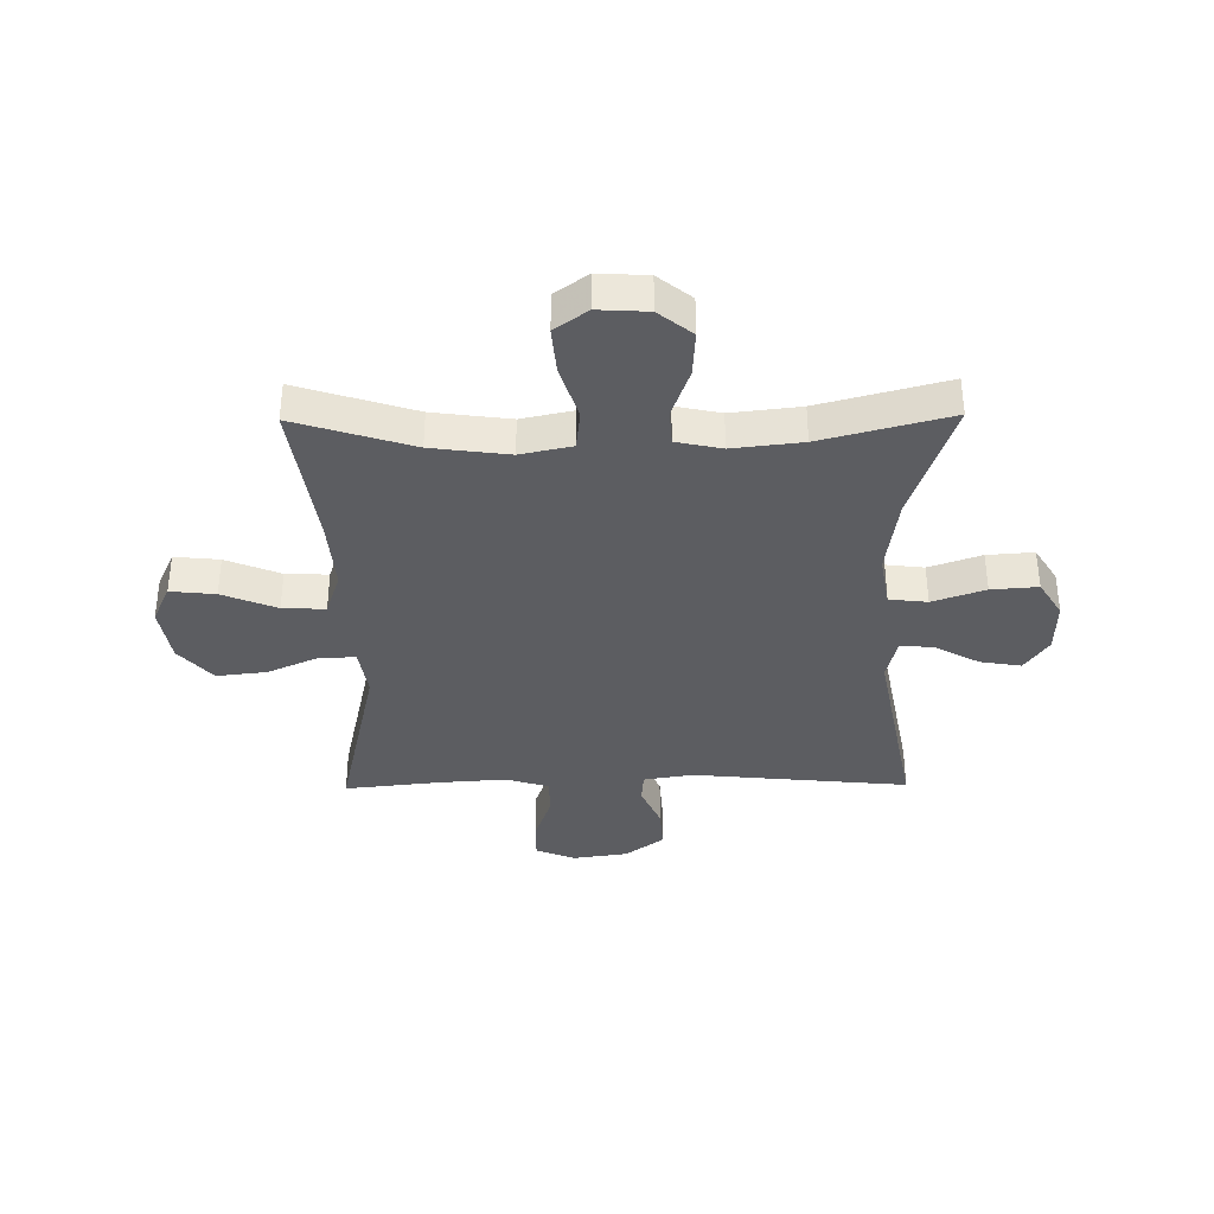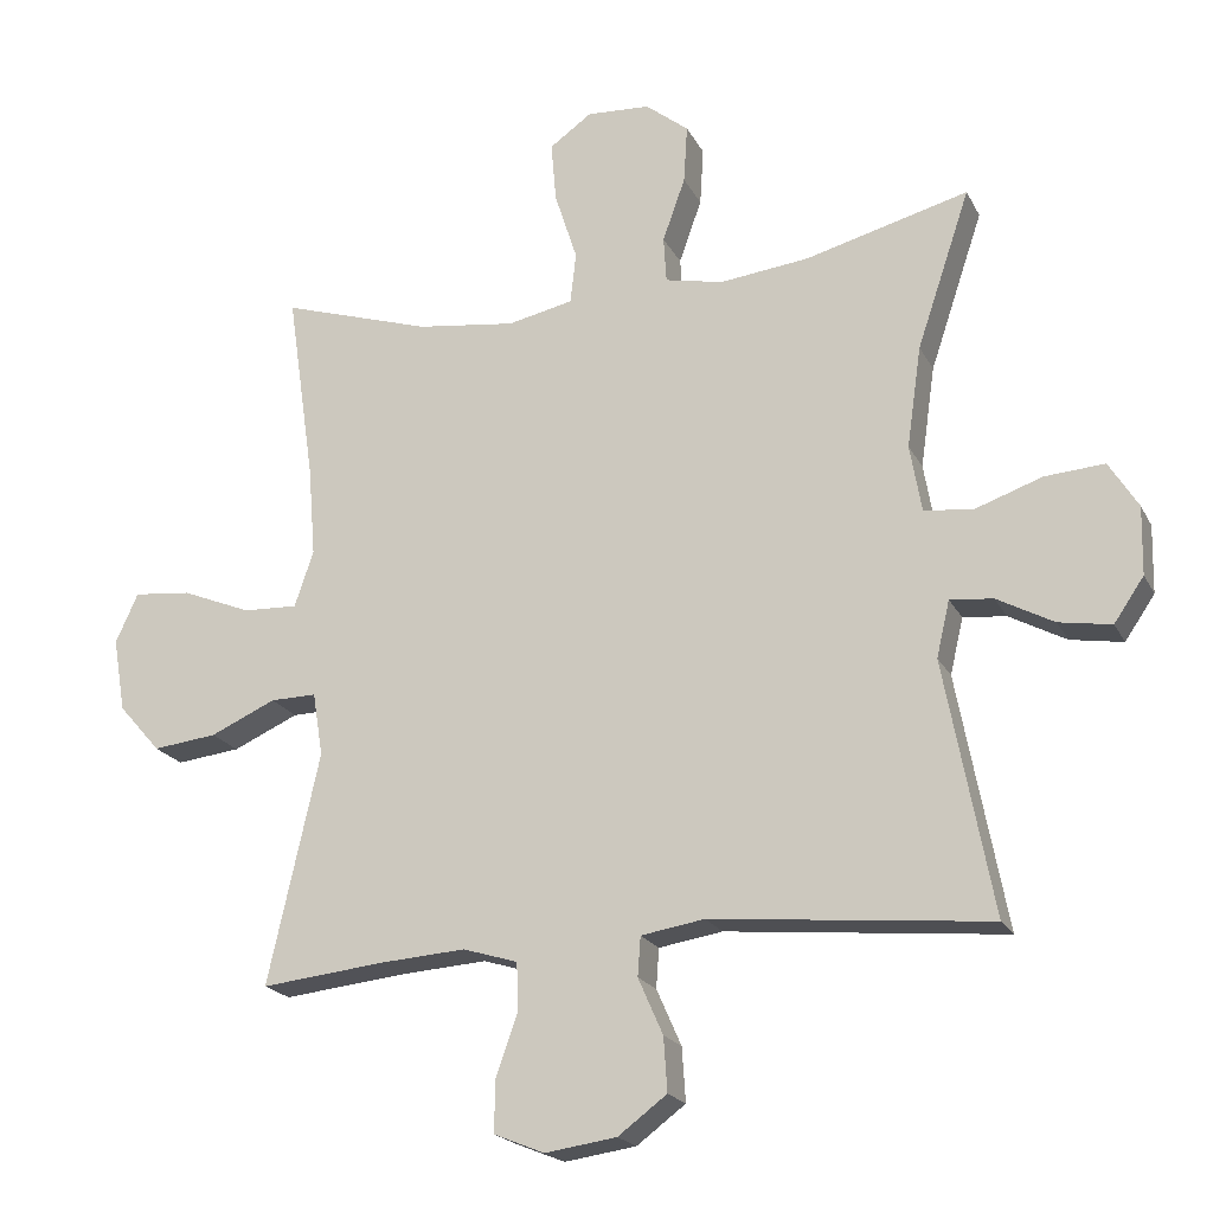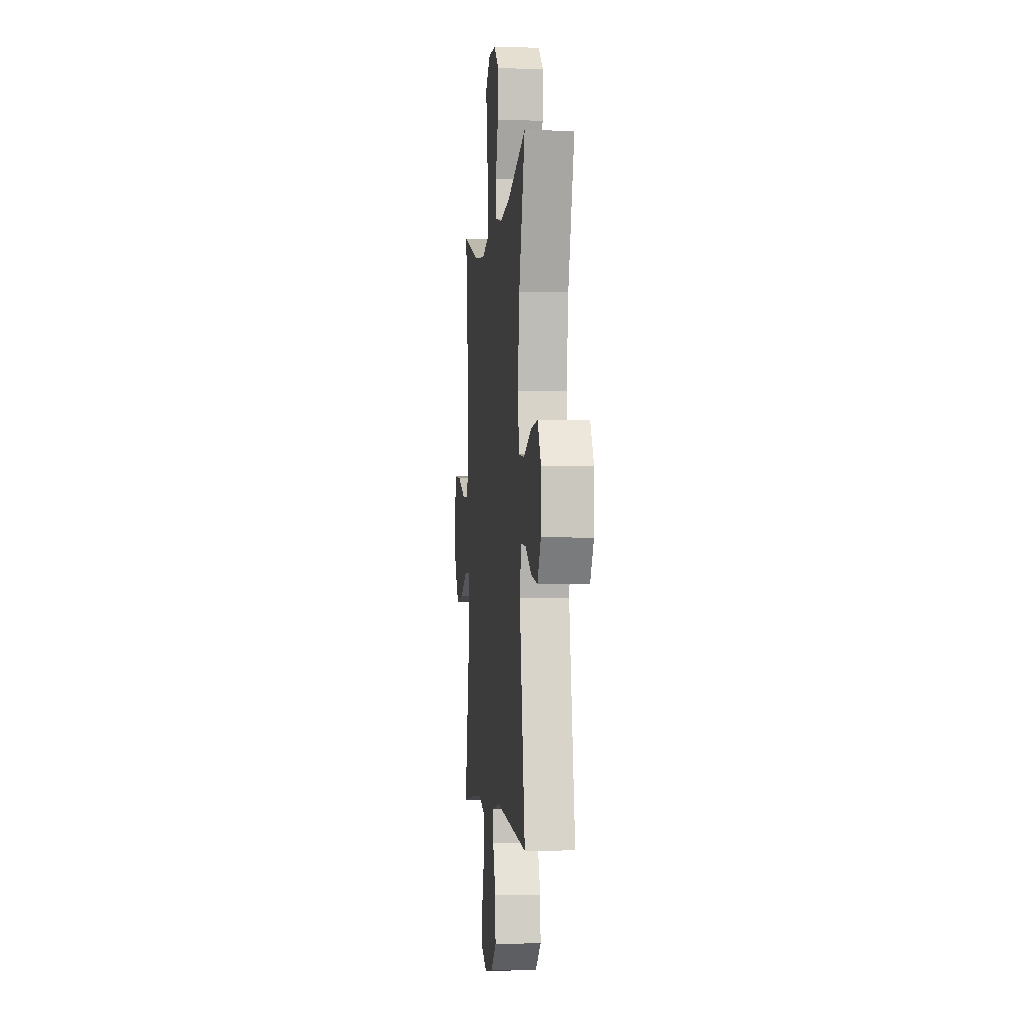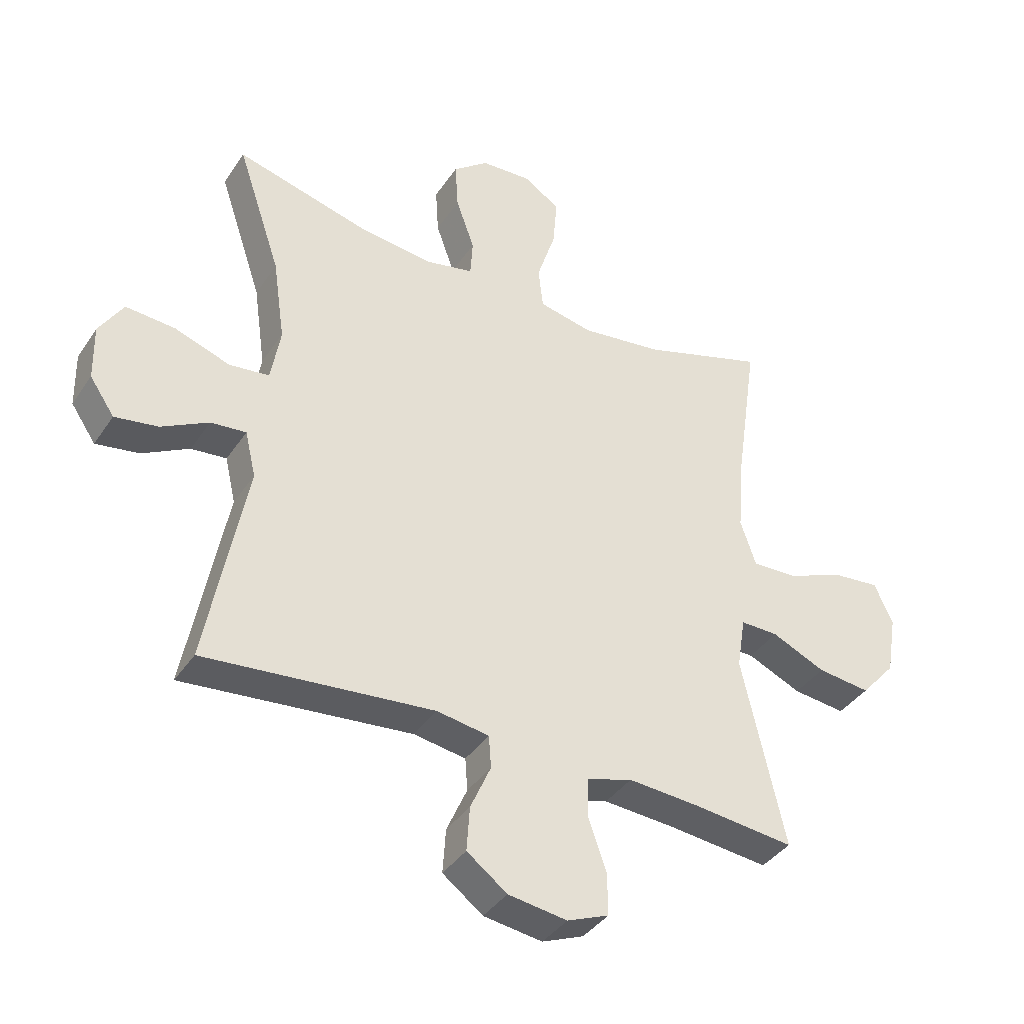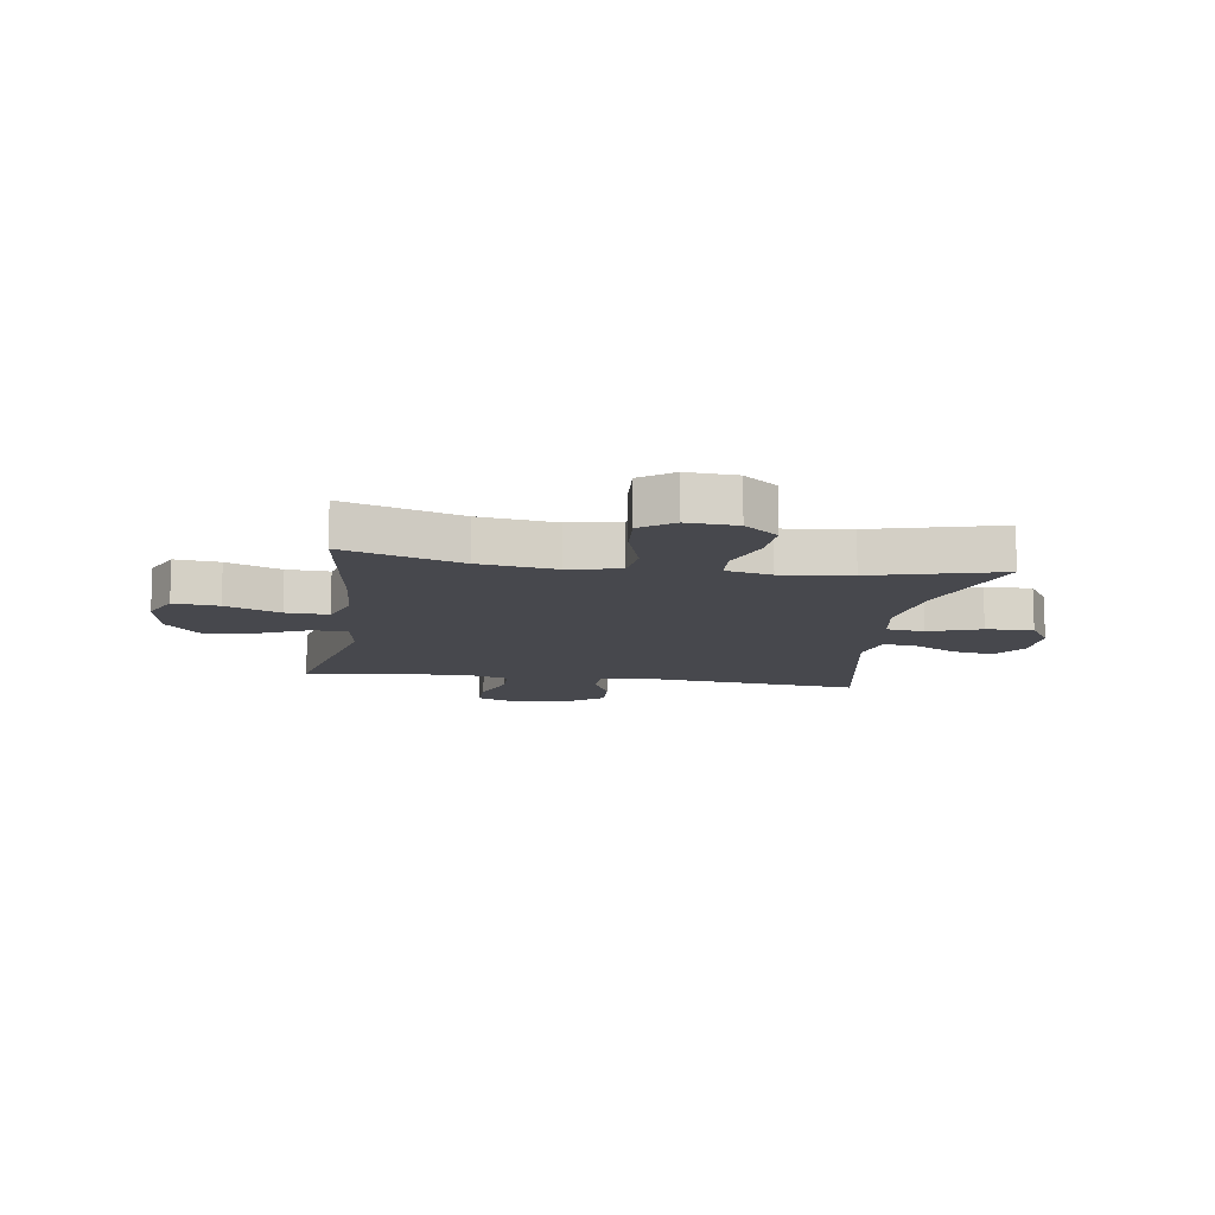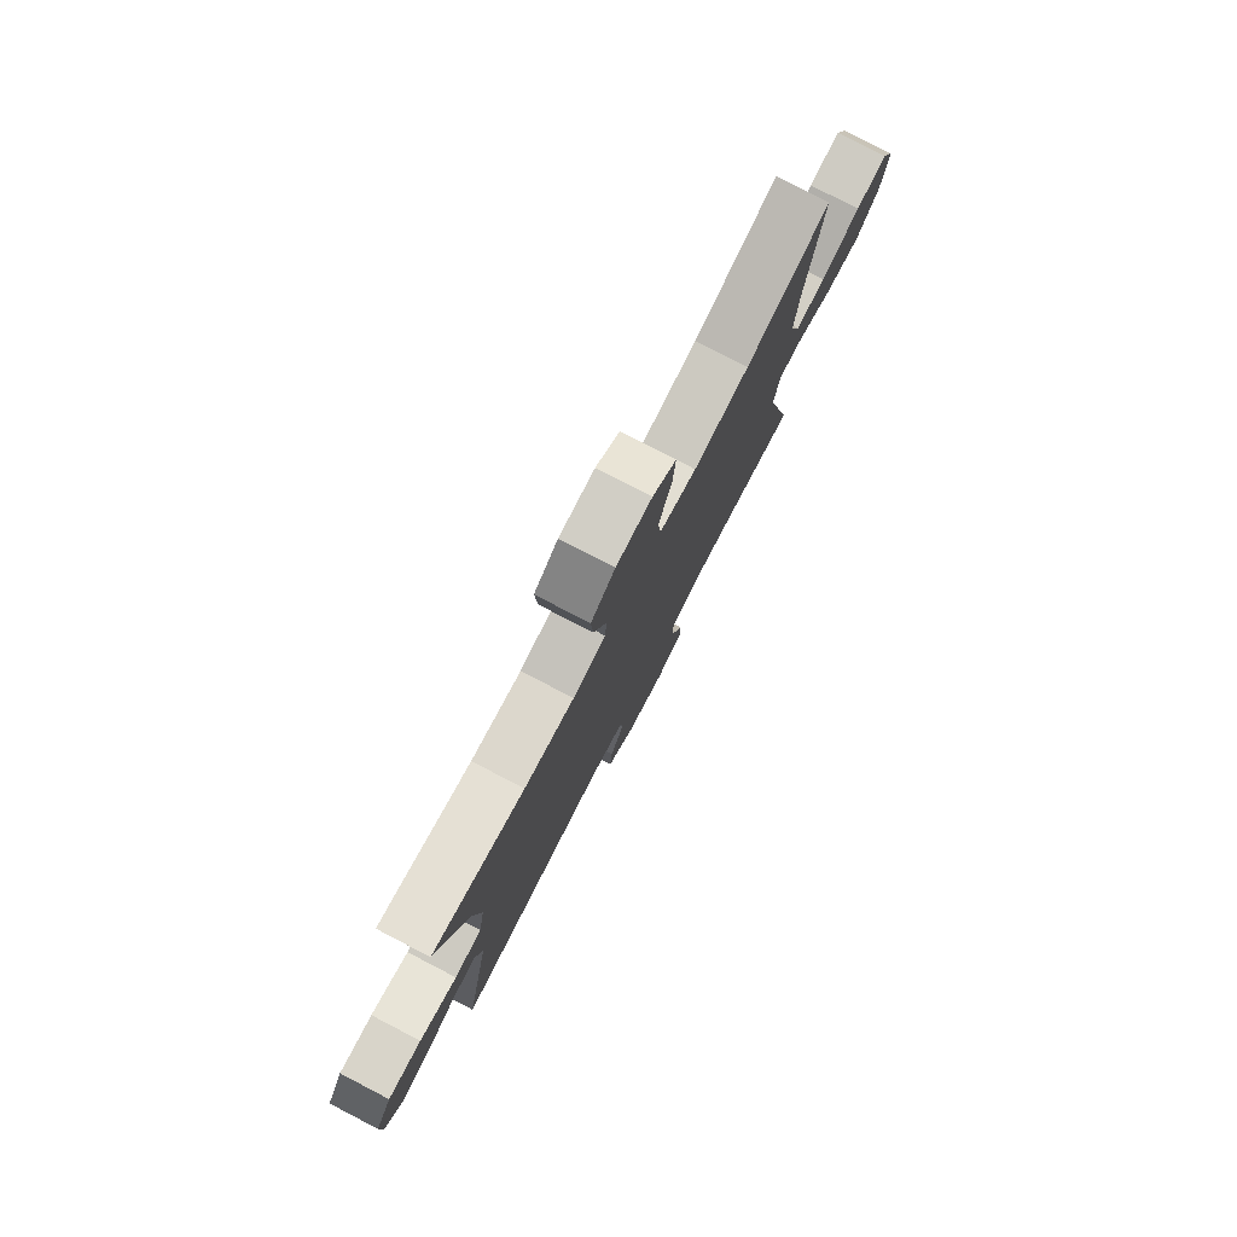
<metadata>
{"format":"obj","ext":"obj","renderer":"f3d","projection":"perspective","resolution":1024,"background":"white","views":[{"elev":-36.7,"azim":0.7,"up":"+Y"},{"elev":-20.2,"azim":20.6,"up":"+Z"},{"elev":-2.5,"azim":84.3,"up":"+Z"},{"elev":-38.7,"azim":149.8,"up":"+Z"},{"elev":-11.7,"azim":-8.6,"up":"+Y"},{"elev":79.3,"azim":117.4,"up":"+Z"}]}
</metadata>
<code>
v 0.5 0.07 -0.5
v 0.119 0.07 -0.463
v 0.032 0.07 -0.477
v 0.028 0.07 -0.531
v 0.062 0.07 -0.608
v 0.067 0.07 -0.682
v 0 0.07 -0.732
v -0.098 0.07 -0.746
v -0.167 0.07 -0.718
v -0.166 0.07 -0.648
v -0.136 0.07 -0.563
v -0.138 0.07 -0.497
v -0.213 0.07 -0.474
v -0.331 0.07 -0.482
v -0.5 0.07 -0.5
v -0.429 0.07 -0.184
v -0.443 0.07 -0.097
v -0.506 0.07 -0.098
v -0.596 0.07 -0.138
v -0.684 0.07 -0.148
v -0.742 0.07 -0.082
v -0.759 0.07 0.019
v -0.728 0.07 0.087
v -0.649 0.07 0.079
v -0.553 0.07 0.04
v -0.478 0.07 0.037
v -0.452 0.07 0.114
v -0.462 0.07 0.238
v -0.5 0.07 0.5
v -0.294 0.07 0.435
v -0.158 0.07 0.417
v -0.068 0.07 0.436
v -0.06 0.07 0.506
v -0.091 0.07 0.602
v -0.098 0.07 0.685
v -0.04 0.07 0.726
v 0.047 0.07 0.721
v 0.106 0.07 0.674
v 0.101 0.07 0.594
v 0.07 0.07 0.507
v 0.074 0.07 0.444
v 0.154 0.07 0.427
v 0.276 0.07 0.441
v 0.5 0.07 0.5
v 0.427 0.07 0.283
v 0.407 0.07 0.144
v 0.423 0.07 0.052
v 0.49 0.07 0.044
v 0.582 0.07 0.076
v 0.664 0.07 0.082
v 0.704 0.07 0.018
v 0.702 0.07 -0.075
v 0.661 0.07 -0.135
v 0.589 0.07 -0.123
v 0.511 0.07 -0.081
v 0.452 0.07 -0.075
v 0.434 0.07 -0.152
v 0.5 0 -0.5
v 0.119 0 -0.463
v 0.032 0 -0.477
v 0.028 0 -0.531
v 0.062 0 -0.608
v 0.067 0 -0.682
v 0 0 -0.732
v -0.098 0 -0.746
v -0.167 0 -0.718
v -0.166 0 -0.648
v -0.136 0 -0.563
v -0.138 0 -0.497
v -0.213 0 -0.474
v -0.331 0 -0.482
v -0.5 0 -0.5
v -0.429 0 -0.184
v -0.443 0 -0.097
v -0.506 0 -0.098
v -0.596 0 -0.138
v -0.684 0 -0.148
v -0.742 0 -0.082
v -0.759 0 0.019
v -0.728 0 0.087
v -0.649 0 0.079
v -0.553 0 0.04
v -0.478 0 0.037
v -0.452 0 0.114
v -0.462 0 0.238
v -0.5 0 0.5
v -0.294 0 0.435
v -0.158 0 0.417
v -0.068 0 0.436
v -0.06 0 0.506
v -0.091 0 0.602
v -0.098 0 0.685
v -0.04 0 0.726
v 0.047 0 0.721
v 0.106 0 0.674
v 0.101 0 0.594
v 0.07 0 0.507
v 0.074 0 0.444
v 0.154 0 0.427
v 0.276 0 0.441
v 0.5 0 0.5
v 0.427 0 0.283
v 0.407 0 0.144
v 0.423 0 0.052
v 0.49 0 0.044
v 0.582 0 0.076
v 0.664 0 0.082
v 0.704 0 0.018
v 0.702 0 -0.075
v 0.661 0 -0.135
v 0.589 0 -0.123
v 0.511 0 -0.081
v 0.452 0 -0.075
v 0.434 0 -0.152
f 53 54 55
f 52 53 55
f 51 52 55
f 50 51 55
f 49 50 55
f 48 49 55
f 47 48 55 56
f 43 44 45
f 42 43 45 46
f 41 42 46 47
f 38 39 40
f 37 38 40
f 36 37 40
f 35 36 40
f 34 35 40
f 33 34 40
f 32 33 40 41
f 47 56 57
f 41 47 57
f 32 41 57
f 31 32 57
f 23 24 25
f 22 23 25
f 21 22 25
f 20 21 25
f 19 20 25
f 18 19 25
f 17 18 25 26
f 14 15 16
f 13 14 16 17
f 17 26 27
f 13 17 27
f 12 13 27
f 9 10 11
f 8 9 11
f 7 8 11
f 6 7 11
f 5 6 11
f 4 5 11
f 3 4 11 12
f 57 1 2
f 31 57 2
f 30 31 2
f 2 3 12
f 30 2 12
f 29 30 12
f 28 29 12
f 12 27 28
f 112 111 110
f 112 110 109
f 112 109 108
f 112 108 107
f 112 107 106
f 112 106 105
f 113 112 105 104
f 102 101 100
f 103 102 100 99
f 104 103 99 98
f 97 96 95
f 97 95 94
f 97 94 93
f 97 93 92
f 97 92 91
f 97 91 90
f 98 97 90 89
f 114 113 104
f 114 104 98
f 114 98 89
f 114 89 88
f 82 81 80
f 82 80 79
f 82 79 78
f 82 78 77
f 82 77 76
f 82 76 75
f 83 82 75 74
f 73 72 71
f 74 73 71 70
f 84 83 74
f 84 74 70
f 84 70 69
f 68 67 66
f 68 66 65
f 68 65 64
f 68 64 63
f 68 63 62
f 68 62 61
f 69 68 61 60
f 59 58 114
f 59 114 88
f 59 88 87
f 69 60 59
f 69 59 87
f 69 87 86
f 69 86 85
f 85 84 69
f 1 58 59 2
f 2 59 60 3
f 3 60 61 4
f 4 61 62 5
f 5 62 63 6
f 6 63 64 7
f 7 64 65 8
f 8 65 66 9
f 9 66 67 10
f 10 67 68 11
f 11 68 69 12
f 12 69 70 13
f 13 70 71 14
f 14 71 72 15
f 15 72 73 16
f 16 73 74 17
f 17 74 75 18
f 18 75 76 19
f 19 76 77 20
f 20 77 78 21
f 21 78 79 22
f 22 79 80 23
f 23 80 81 24
f 24 81 82 25
f 25 82 83 26
f 26 83 84 27
f 27 84 85 28
f 28 85 86 29
f 29 86 87 30
f 30 87 88 31
f 31 88 89 32
f 32 89 90 33
f 33 90 91 34
f 34 91 92 35
f 35 92 93 36
f 36 93 94 37
f 37 94 95 38
f 38 95 96 39
f 39 96 97 40
f 40 97 98 41
f 41 98 99 42
f 42 99 100 43
f 43 100 101 44
f 44 101 102 45
f 45 102 103 46
f 46 103 104 47
f 47 104 105 48
f 48 105 106 49
f 49 106 107 50
f 50 107 108 51
f 51 108 109 52
f 52 109 110 53
f 53 110 111 54
f 54 111 112 55
f 55 112 113 56
f 56 113 114 57
f 57 114 58 1

</code>
